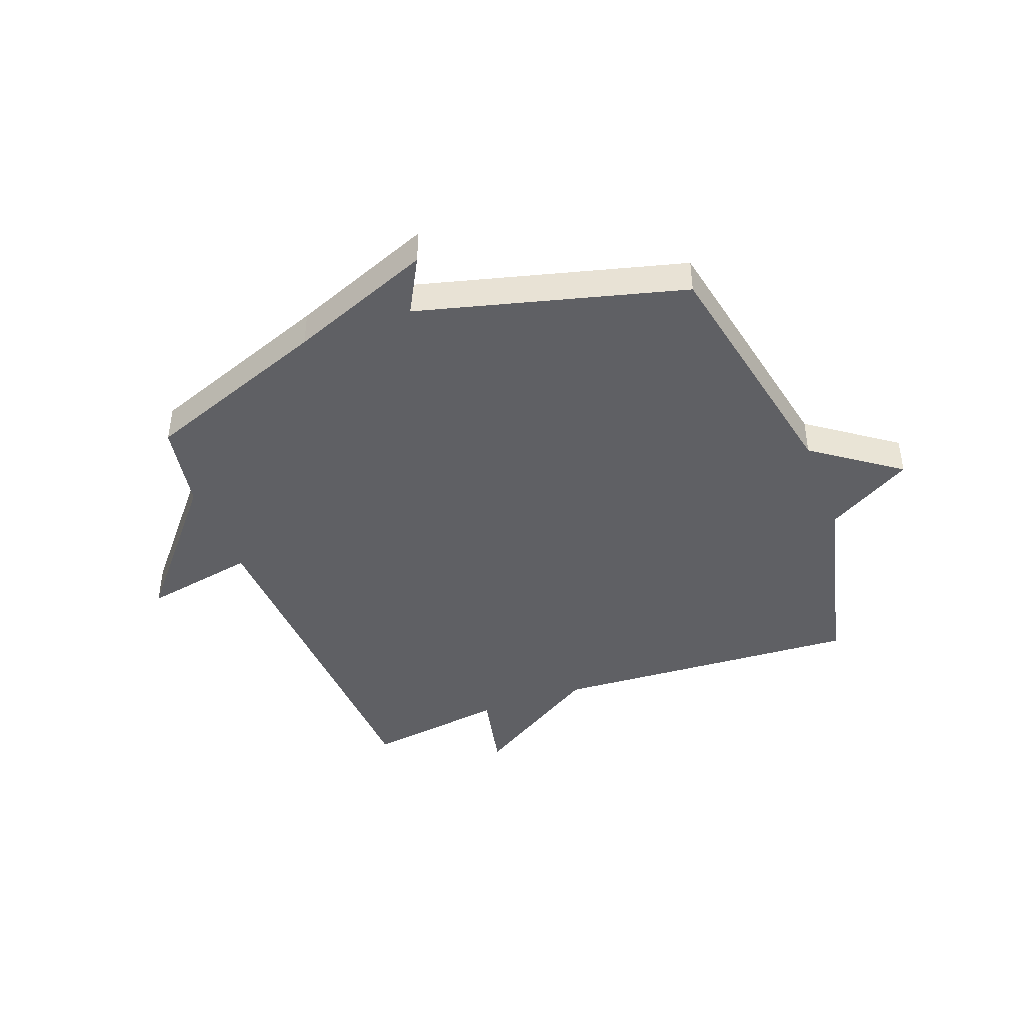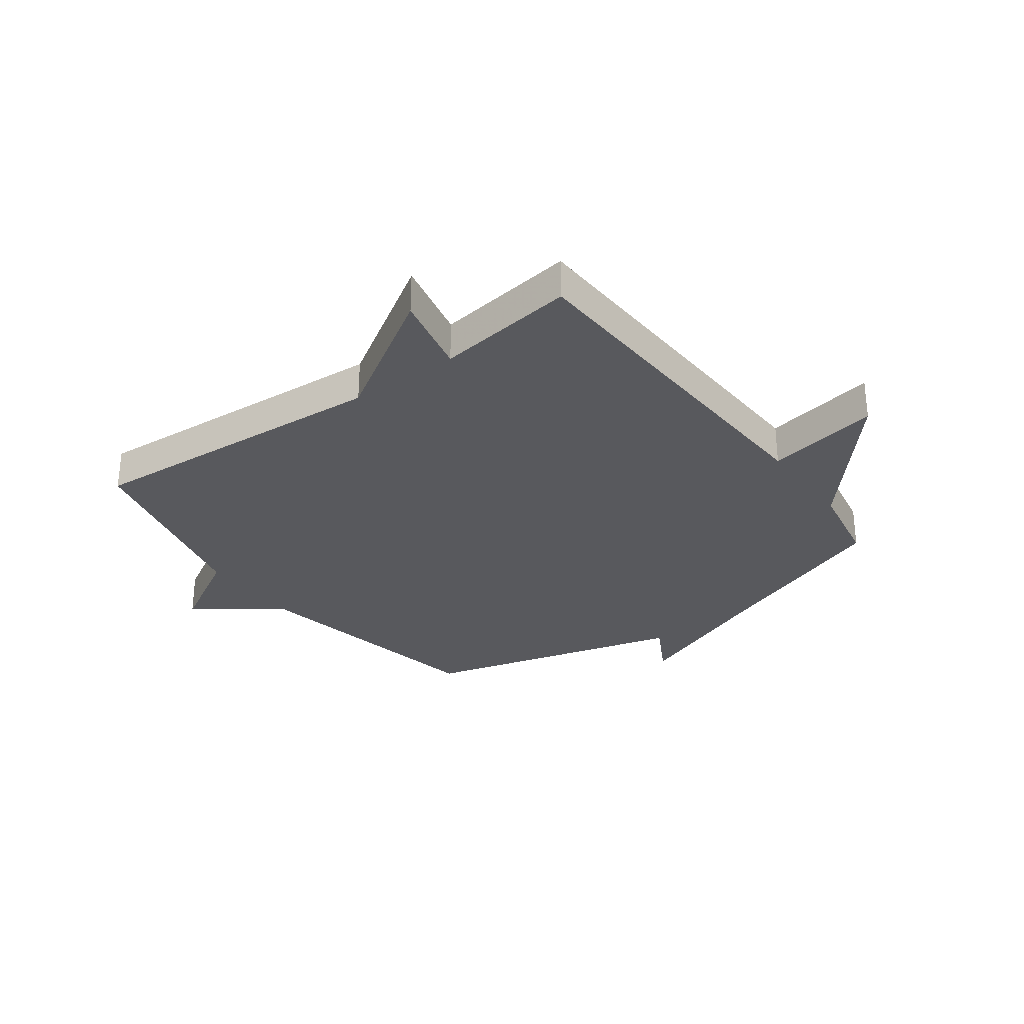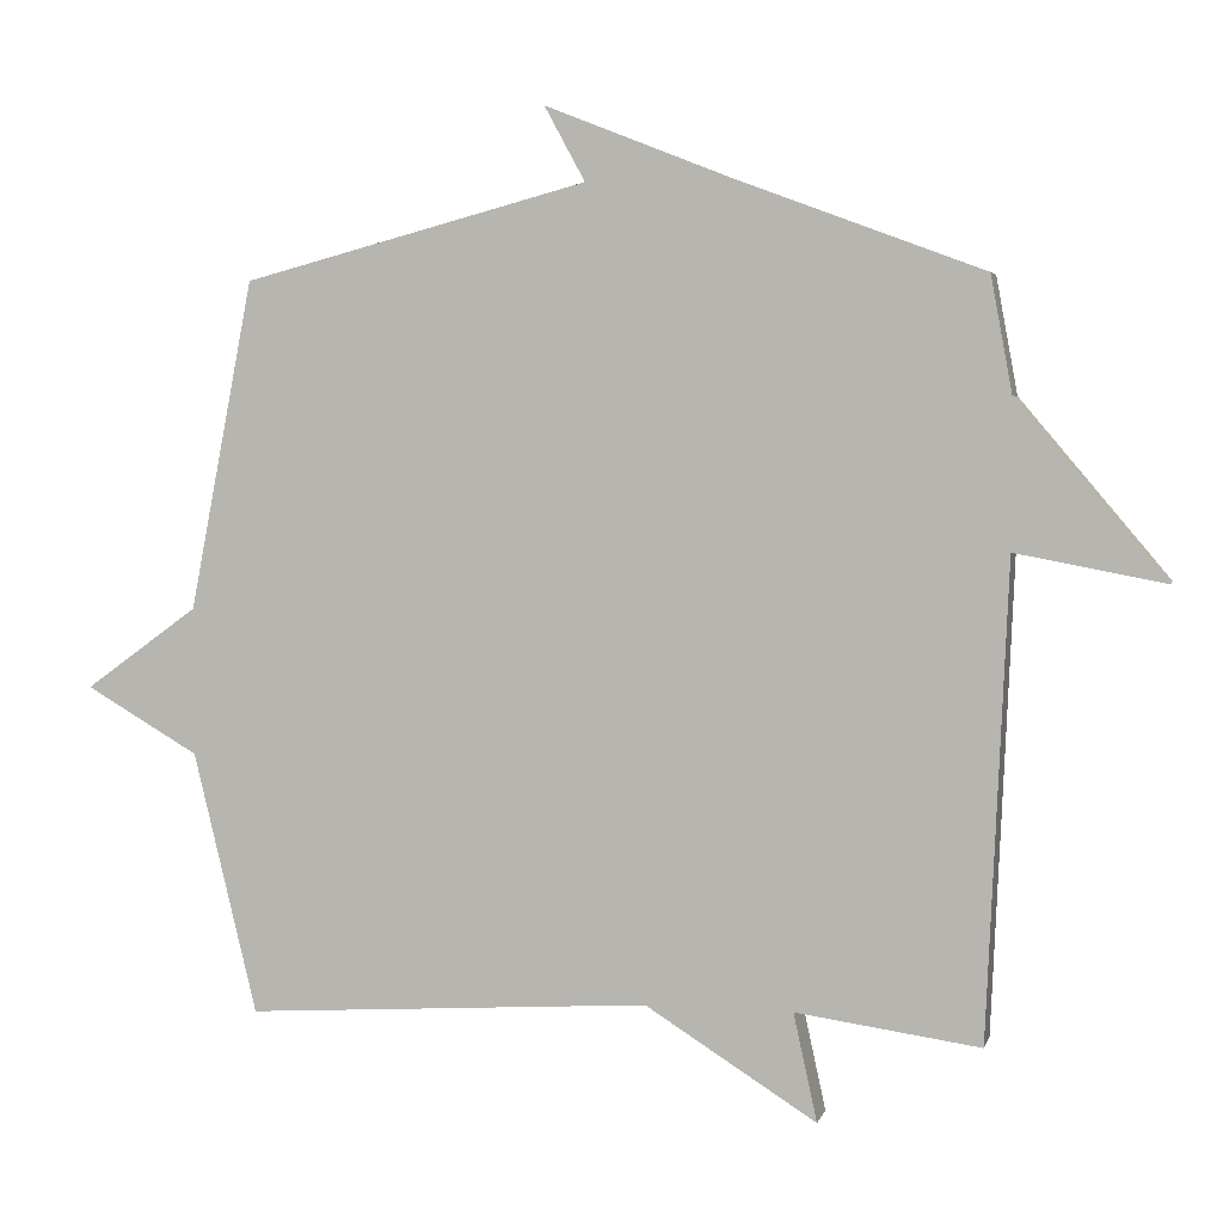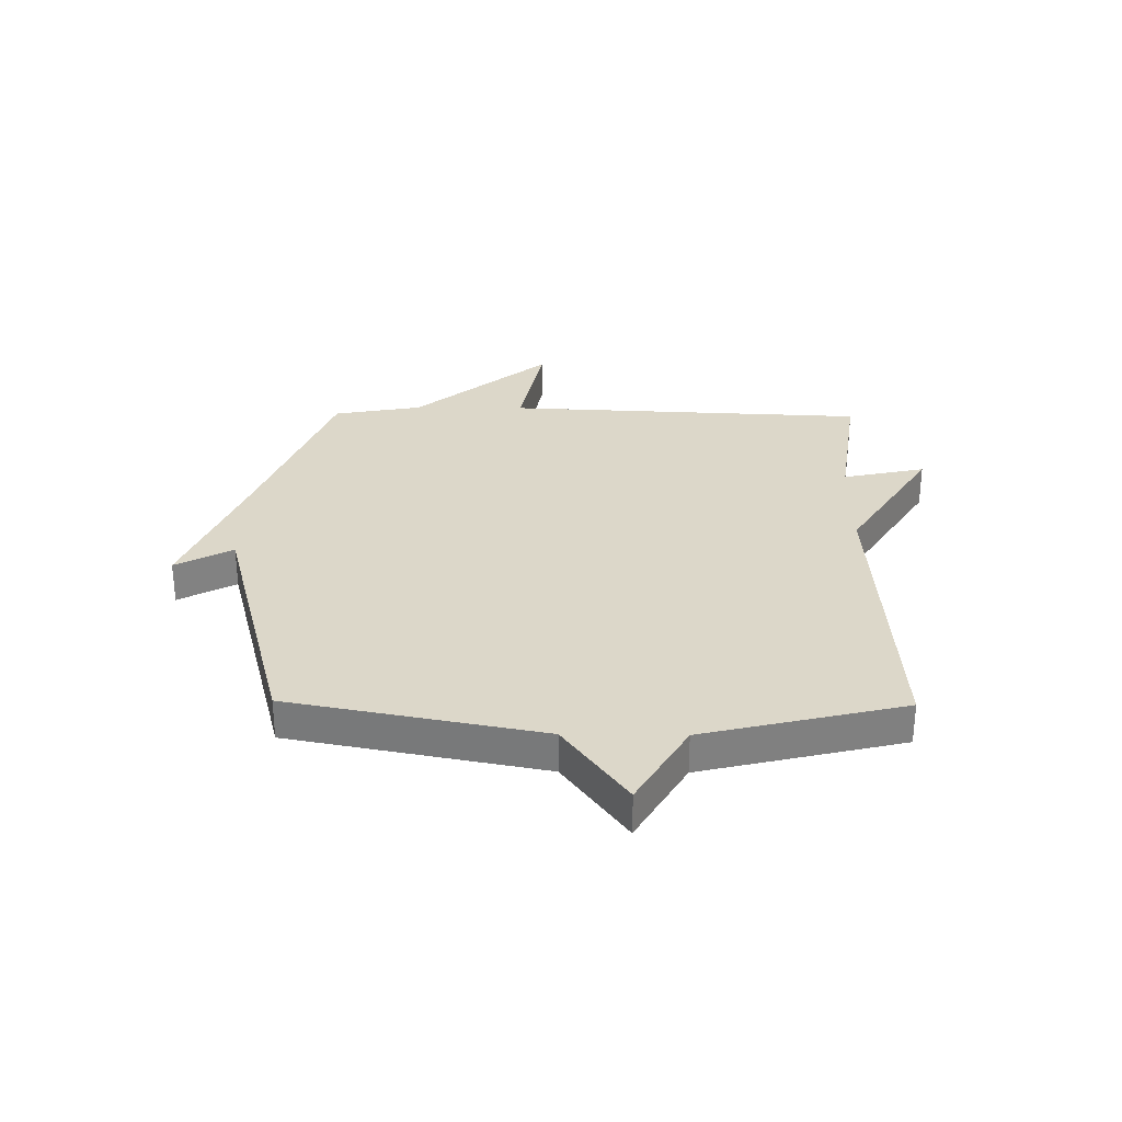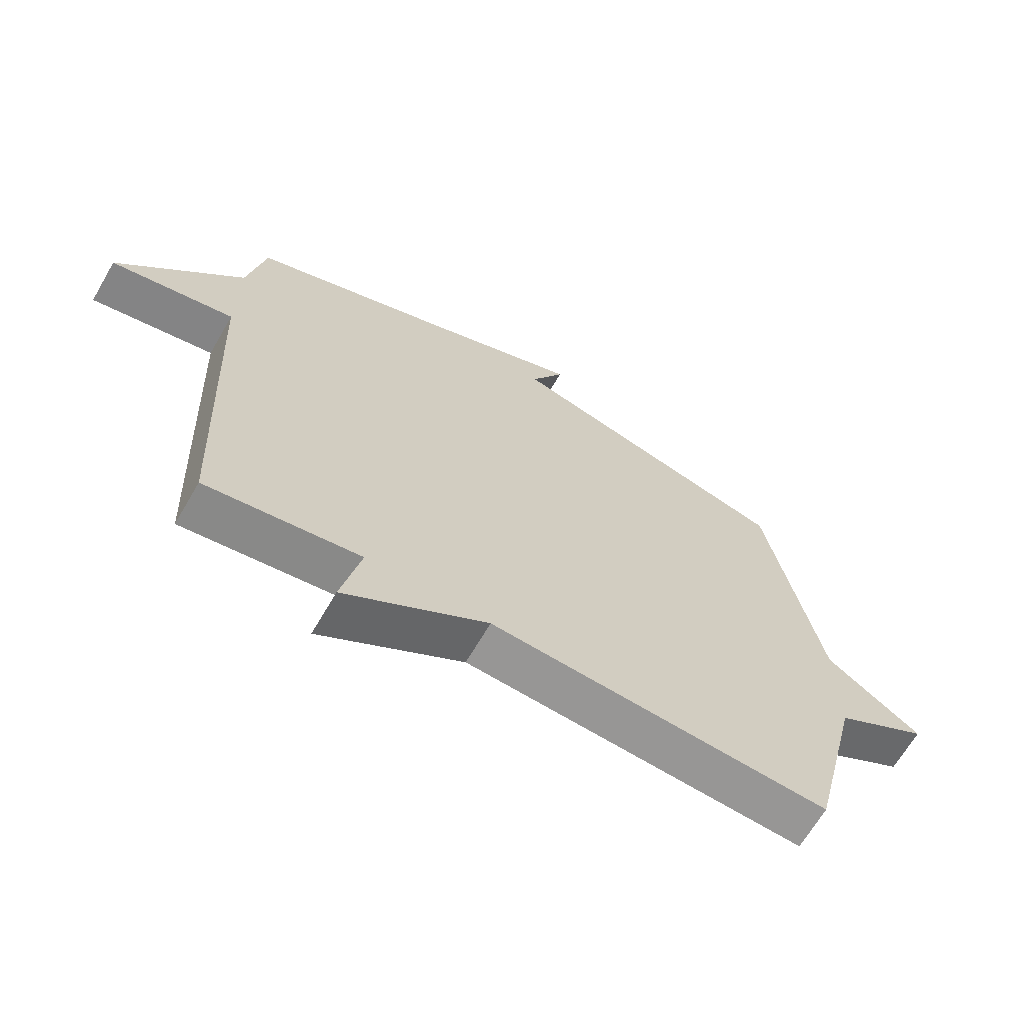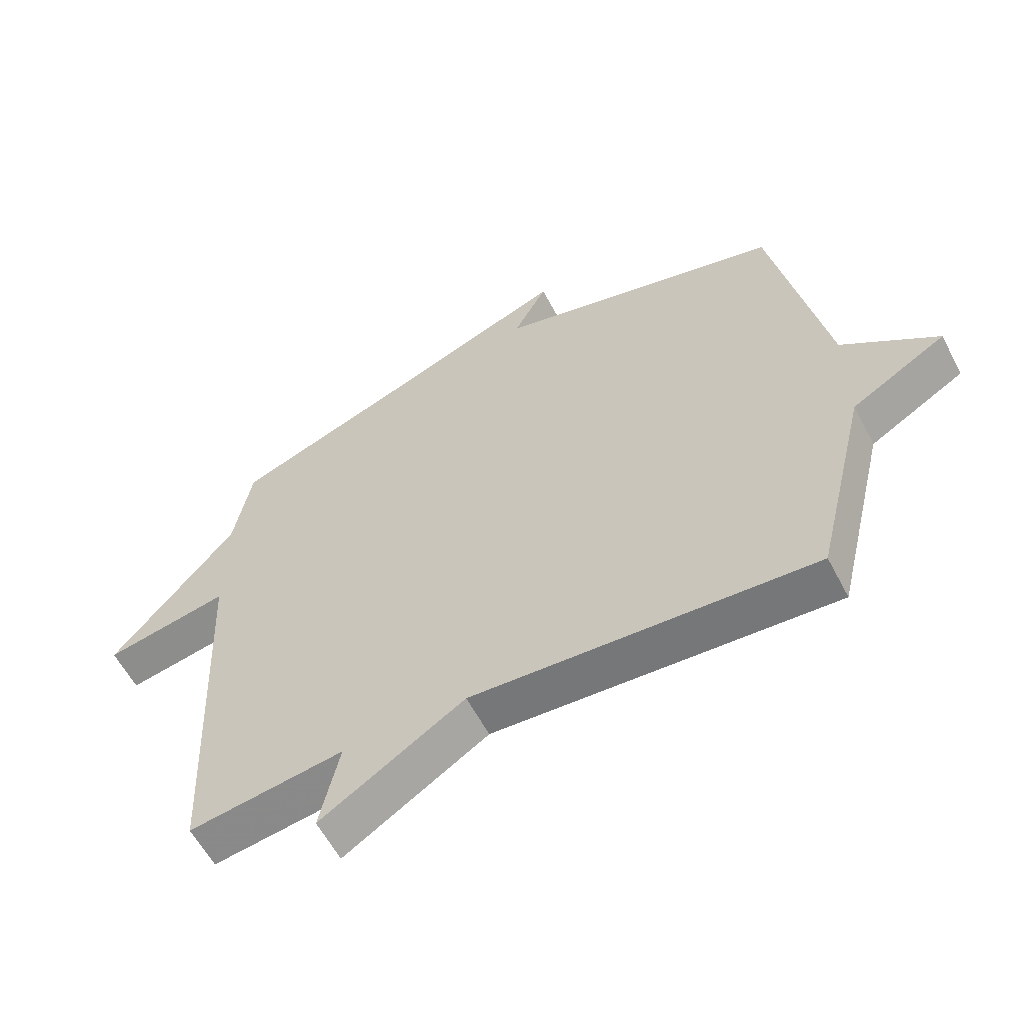
<metadata>
{"format":"obj","ext":"obj","renderer":"f3d","projection":"perspective","resolution":1024,"background":"white","views":[{"elev":-43.2,"azim":20.7,"up":"+Y"},{"elev":-30.0,"azim":-143.8,"up":"+Y"},{"elev":3.8,"azim":-166.5,"up":"+Z"},{"elev":30.3,"azim":90.7,"up":"+Y"},{"elev":-66.6,"azim":-30.2,"up":"+Z"},{"elev":-59.2,"azim":27.5,"up":"+Z"}]}
</metadata>
<code>
v -0.5 0.07 0.5
v -0.168 0.07 0.624
v 0.087 0.07 0.725
v 0.032 0.07 0.624
v 0.5 0.07 0.5
v 0.586 0.07 0.054
v 0.739 0.07 -0.057
v 0.586 0.07 -0.146
v 0.5 0.07 -0.5
v -0.05 0.07 -0.465
v -0.282 0.07 -0.611
v -0.25 0.07 -0.465
v -0.5 0.07 -0.5
v -0.529 0.07 0.143
v -0.73 0.07 0.105
v -0.529 0.07 0.343
v -0.5 0 0.5
v -0.168 0 0.624
v 0.087 0 0.725
v 0.032 0 0.624
v 0.5 0 0.5
v 0.586 0 0.054
v 0.739 0 -0.057
v 0.586 0 -0.146
v 0.5 0 -0.5
v -0.05 0 -0.465
v -0.282 0 -0.611
v -0.25 0 -0.465
v -0.5 0 -0.5
v -0.529 0 0.143
v -0.73 0 0.105
v -0.529 0 0.343
f 14 15 16
f 16 1 2
f 14 16 2
f 13 14 2
f 12 13 2
f 10 11 12
f 10 12 2
f 8 9 10 2
f 6 7 8
f 6 8 2
f 5 6 2
f 4 5 2
f 2 3 4
f 32 31 30
f 18 17 32
f 18 32 30
f 18 30 29
f 18 29 28
f 28 27 26
f 18 28 26
f 18 26 25 24
f 24 23 22
f 18 24 22
f 18 22 21
f 18 21 20
f 20 19 18
f 1 17 18 2
f 2 18 19 3
f 3 19 20 4
f 4 20 21 5
f 5 21 22 6
f 6 22 23 7
f 7 23 24 8
f 8 24 25 9
f 9 25 26 10
f 10 26 27 11
f 11 27 28 12
f 12 28 29 13
f 13 29 30 14
f 14 30 31 15
f 15 31 32 16
f 16 32 17 1

</code>
